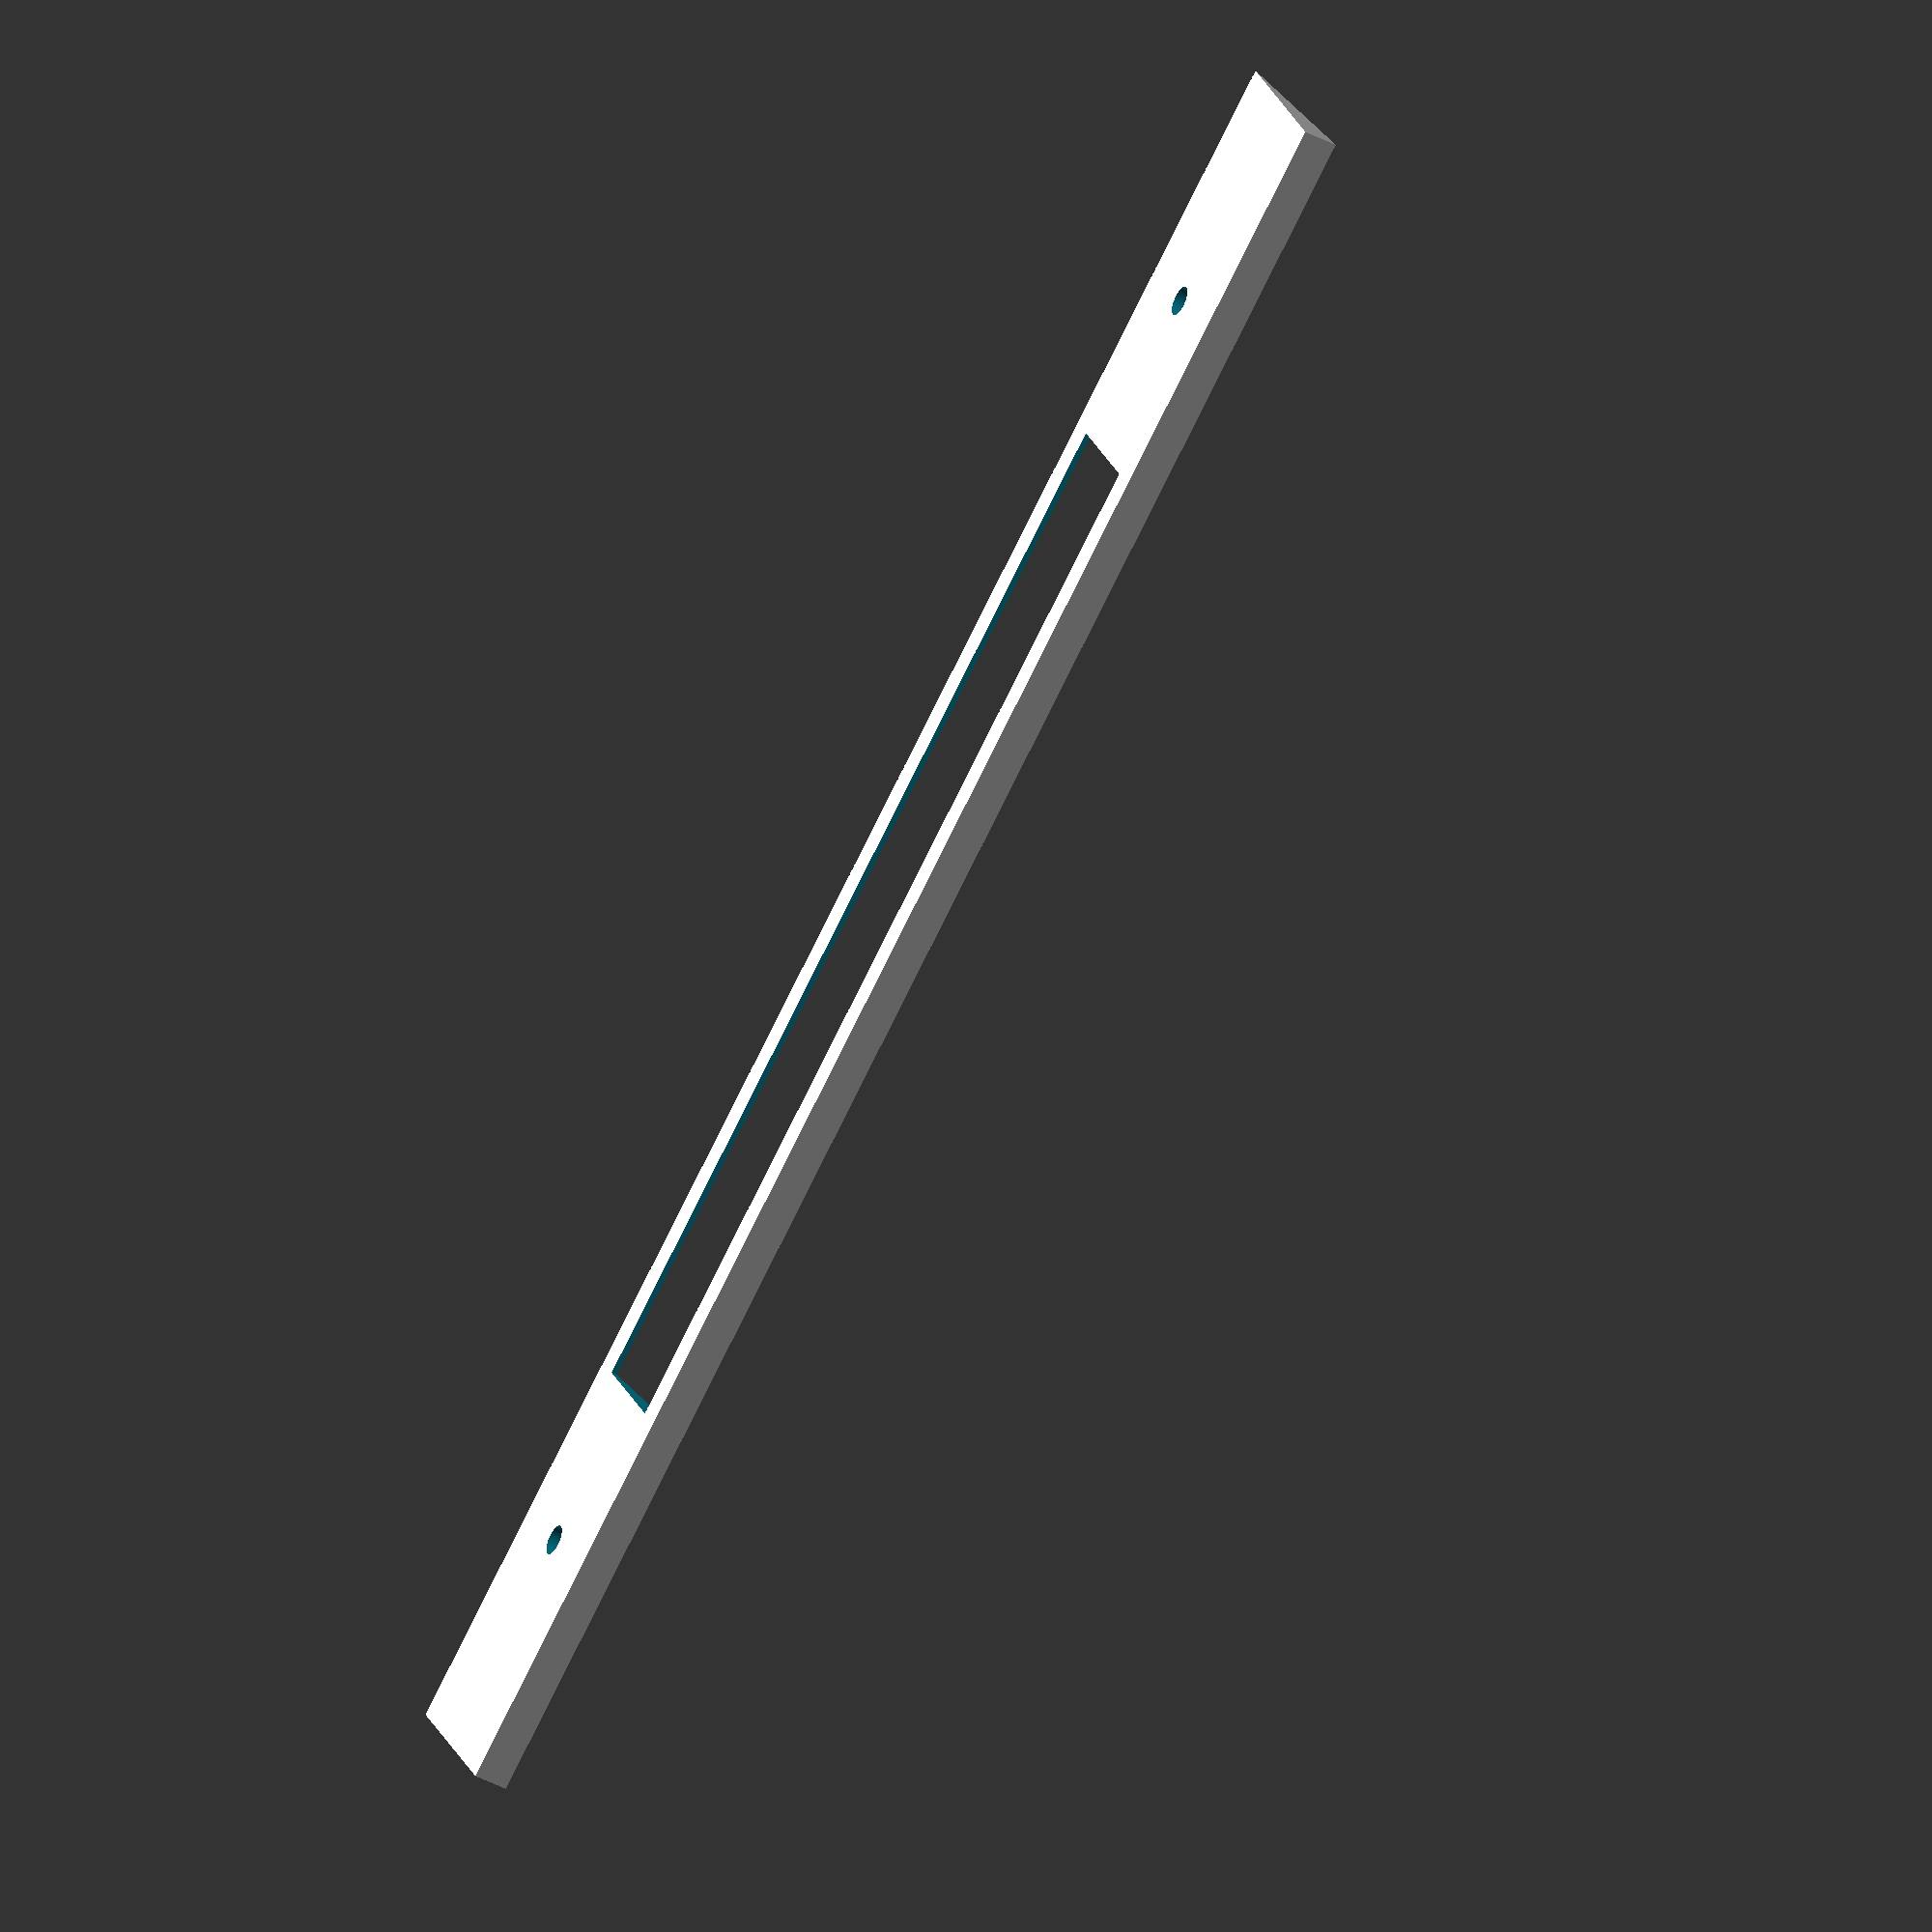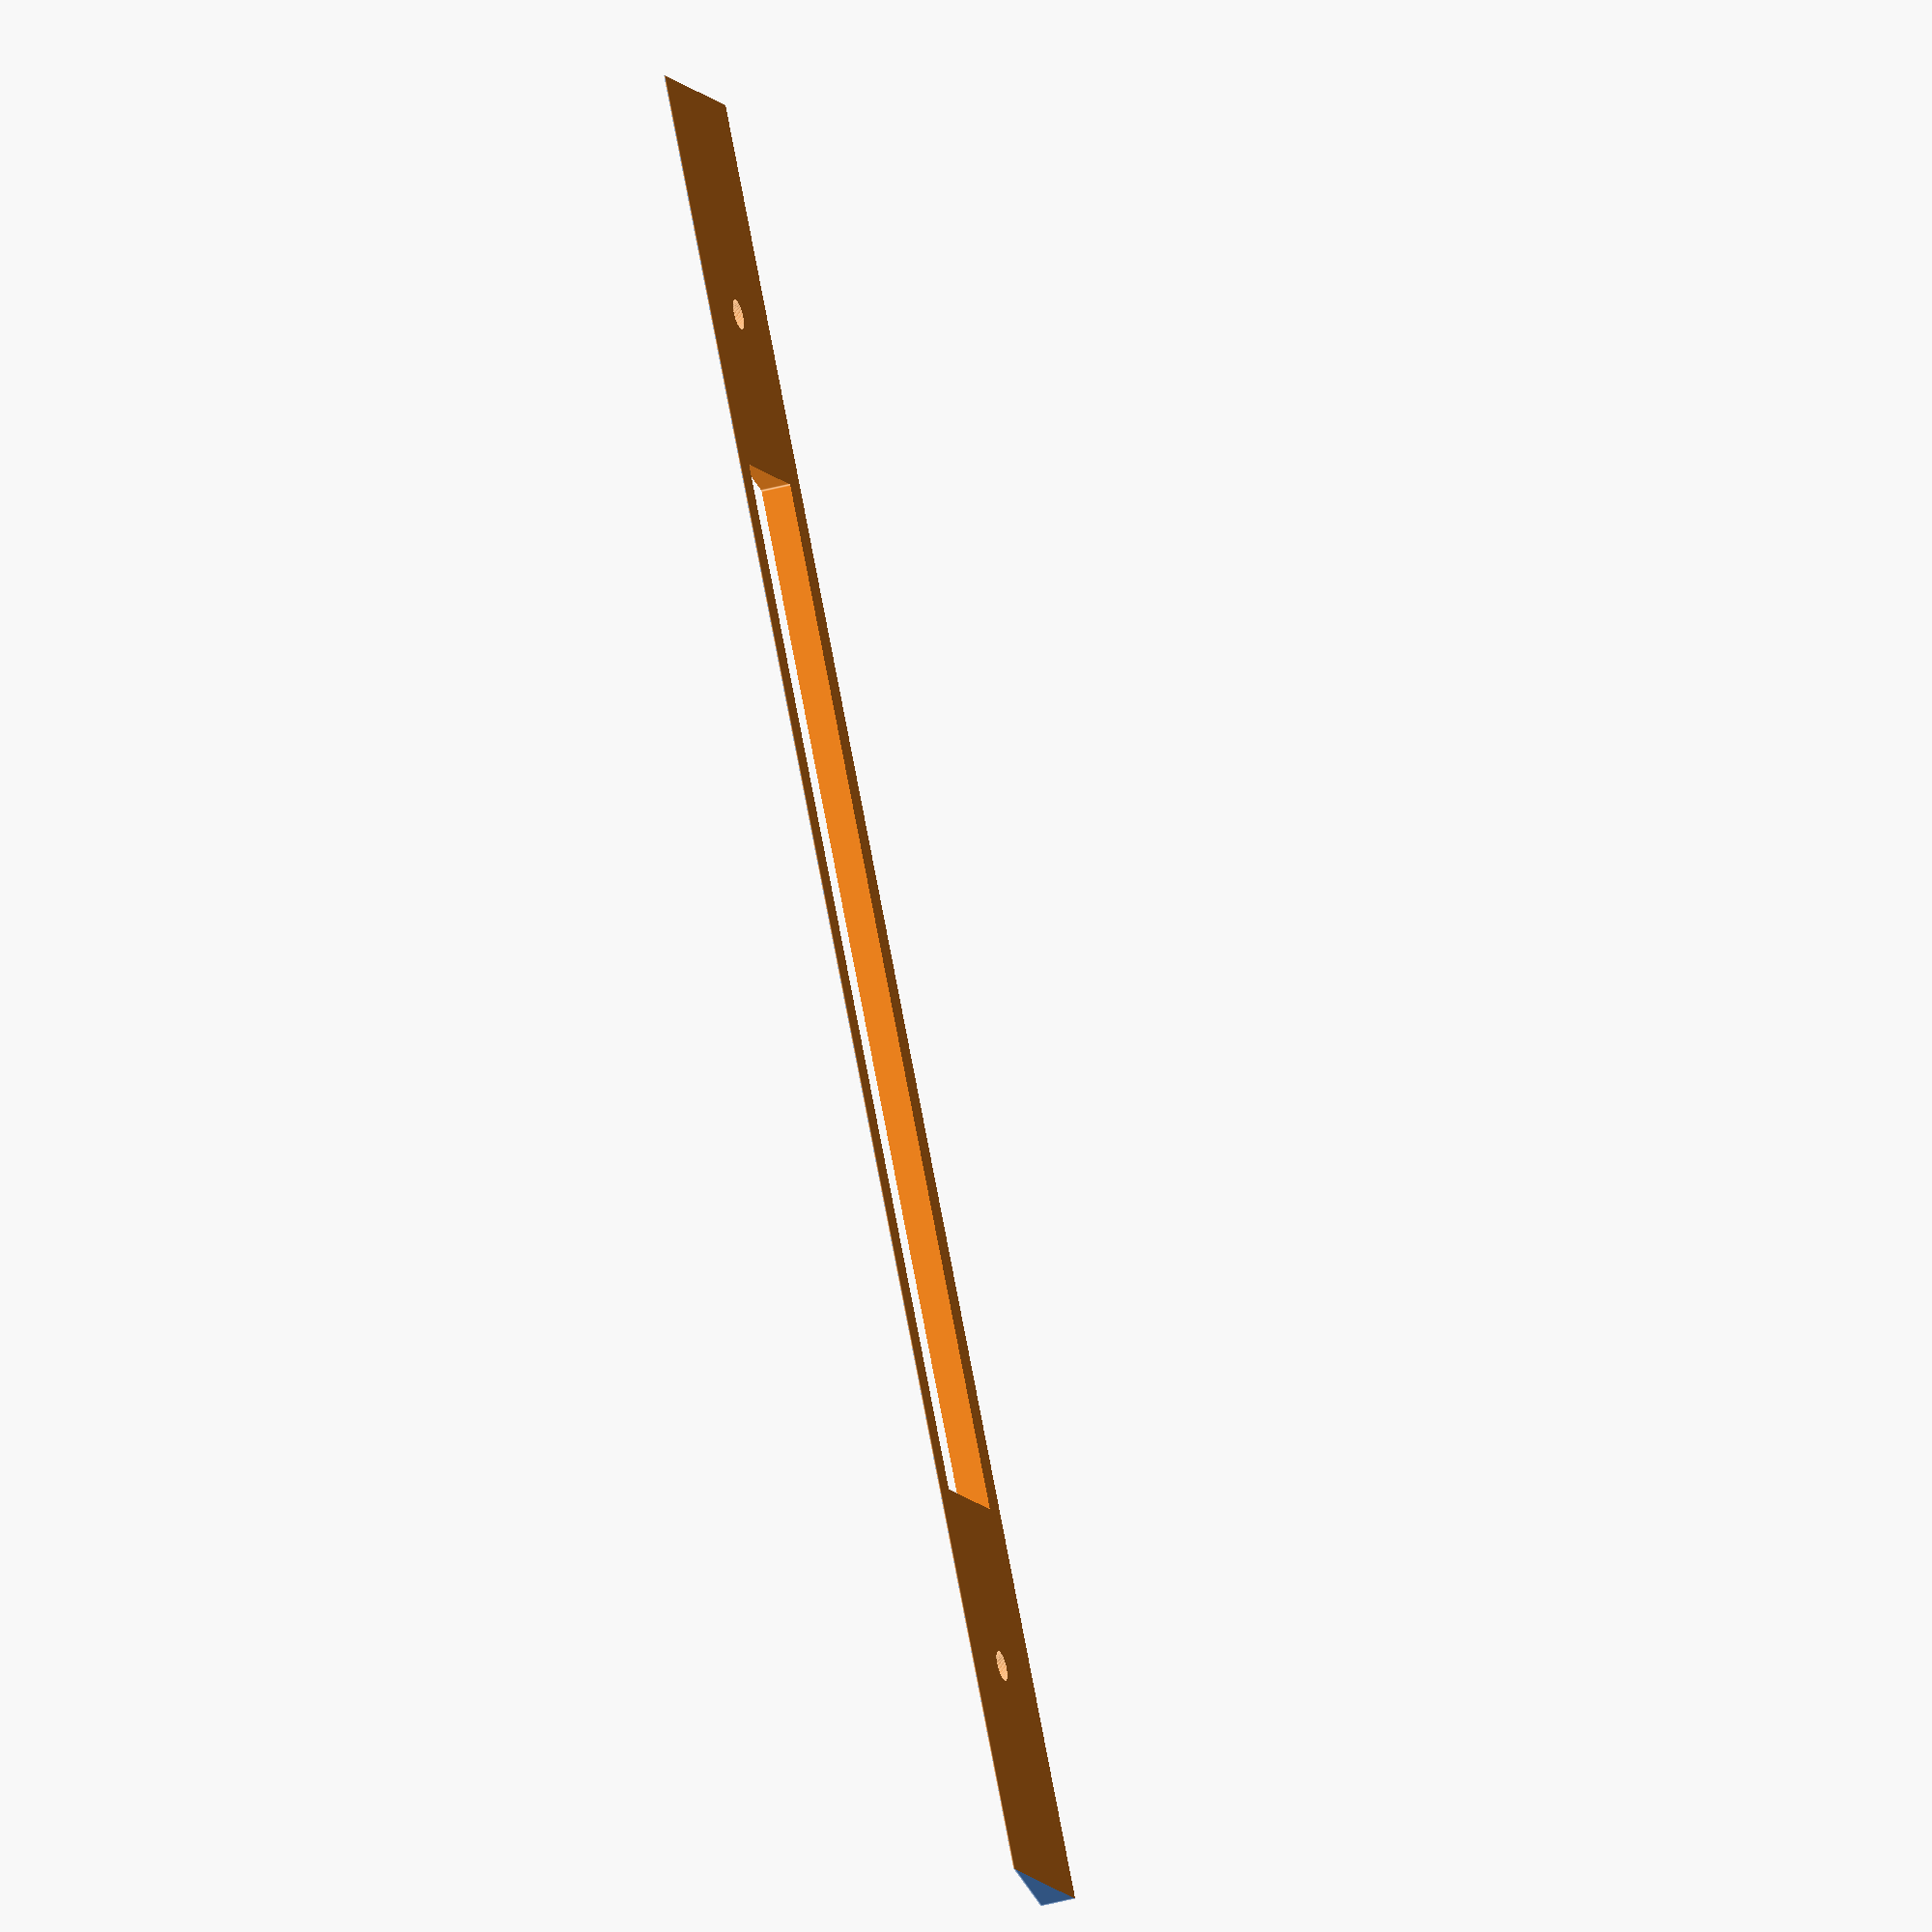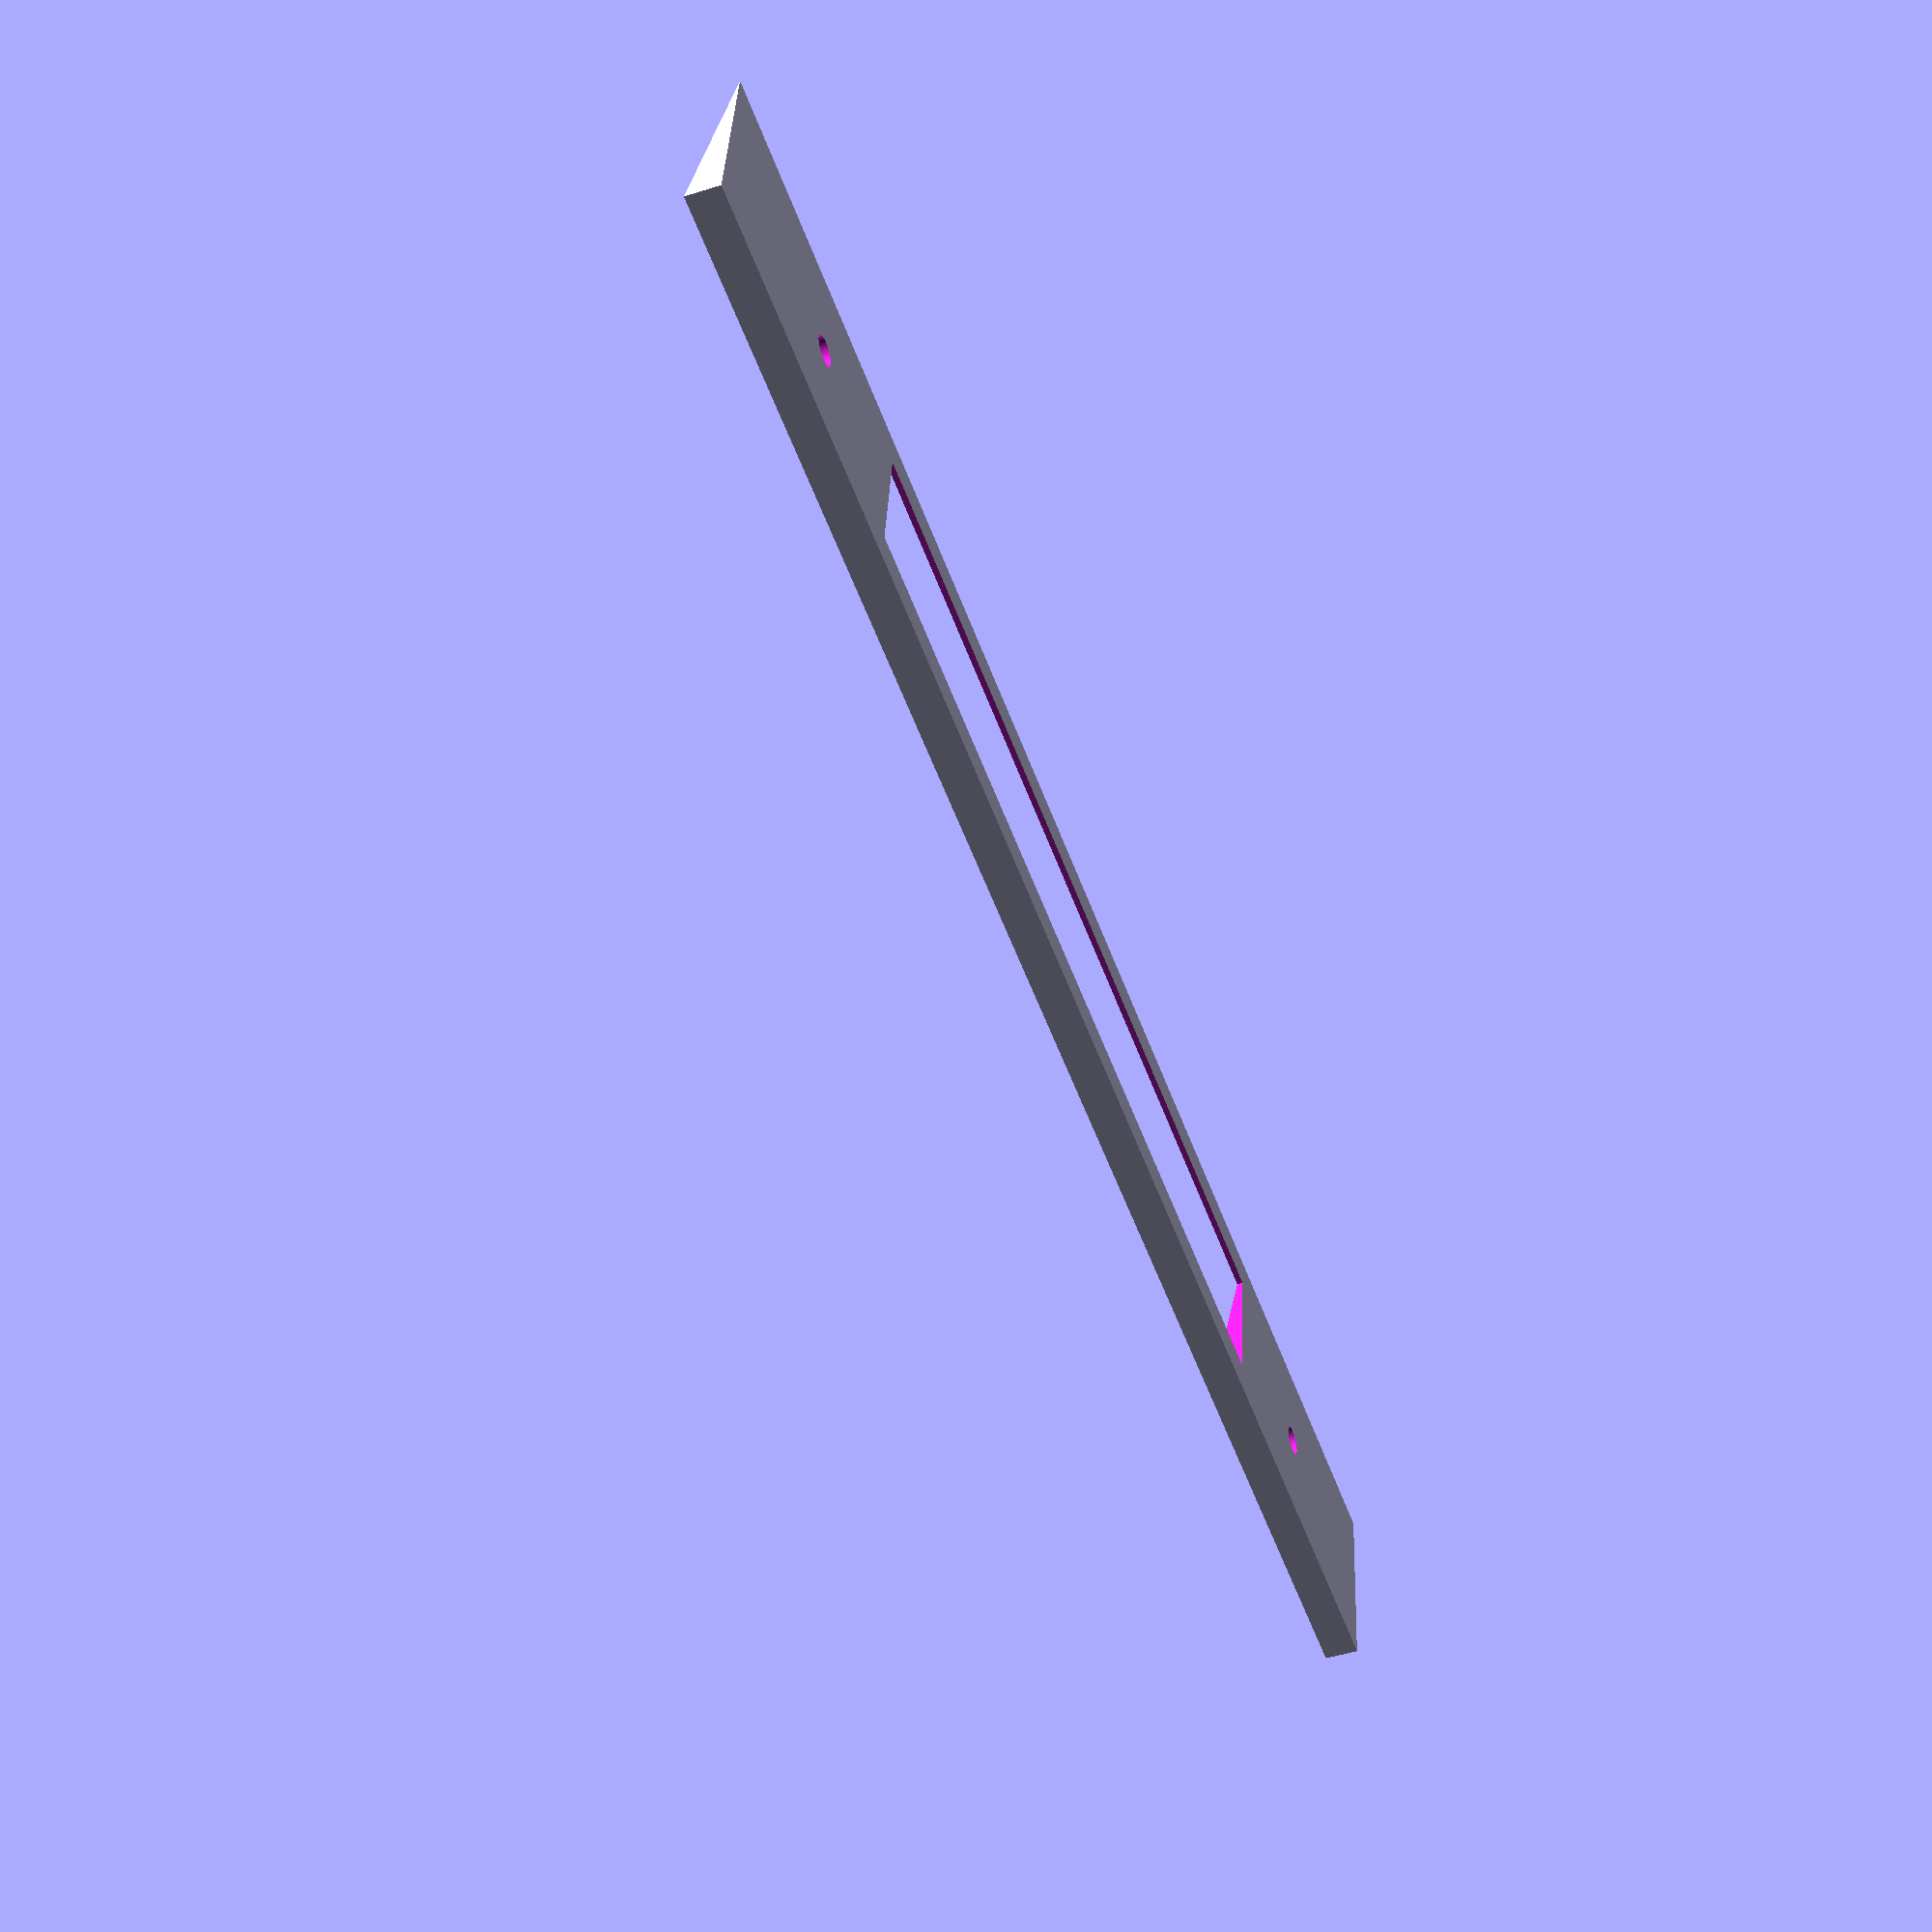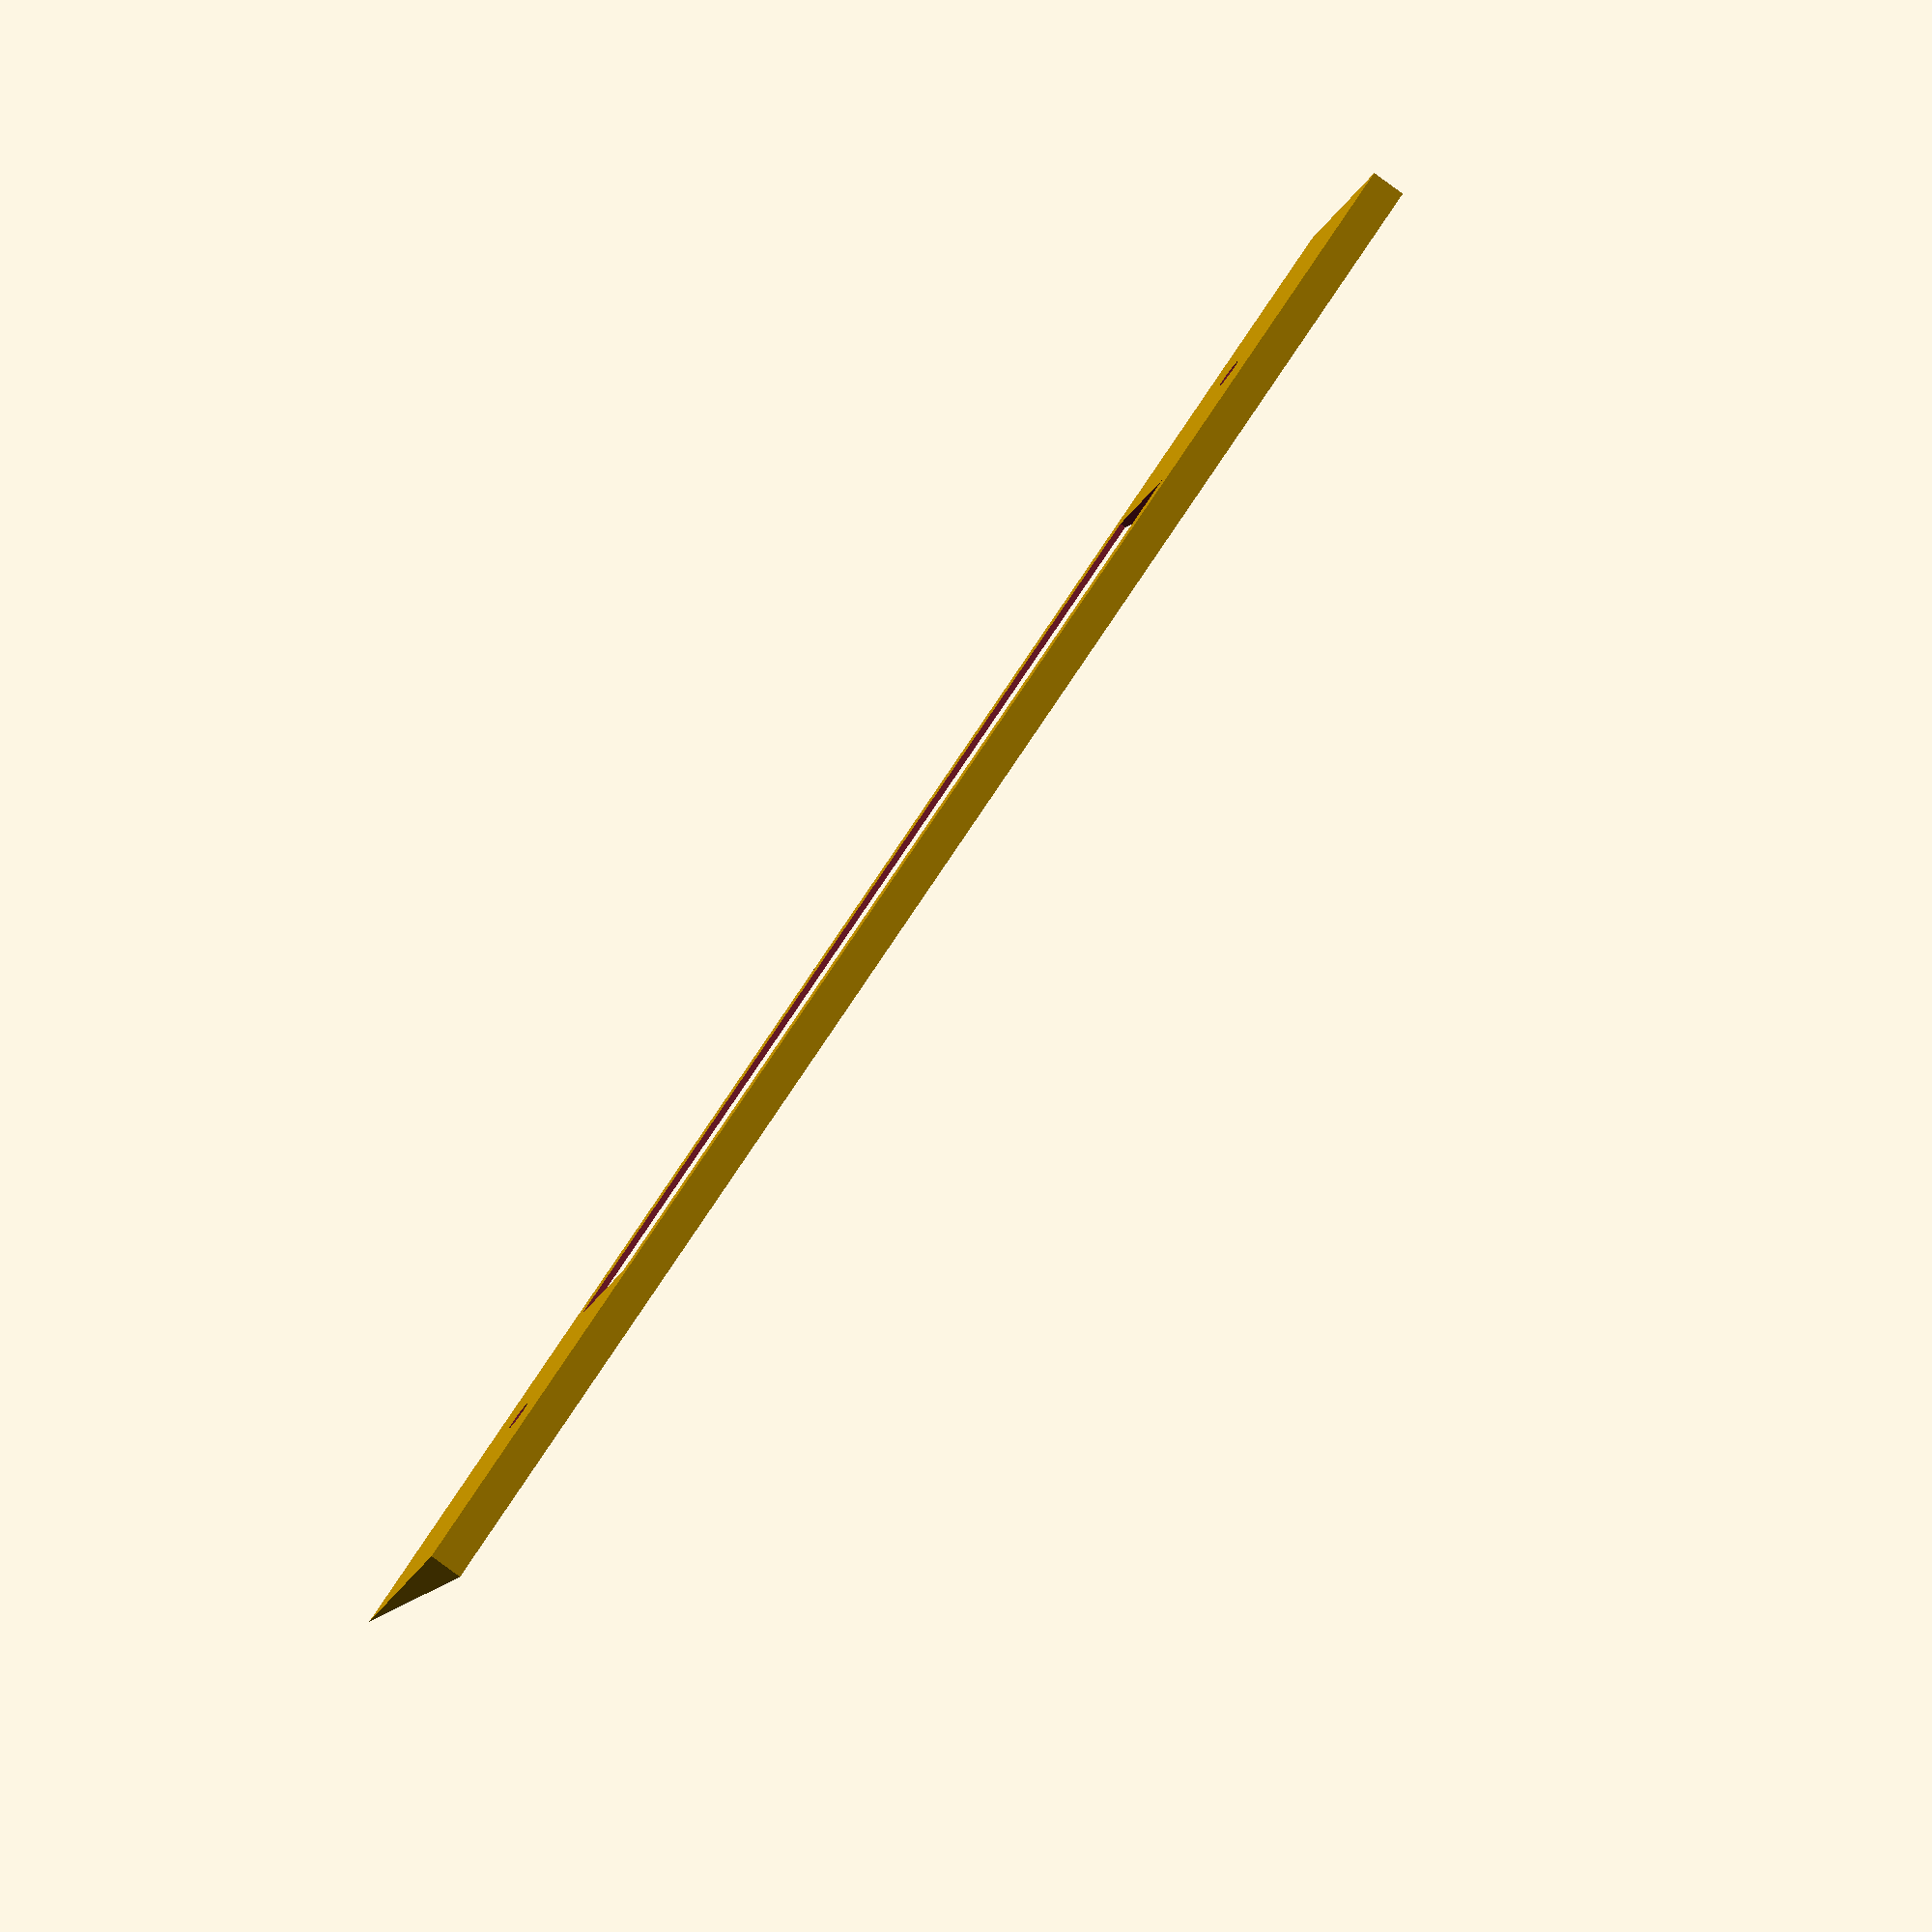
<openscad>
module holder1()
{
    difference()
    {
        cube([280,35,30]);
        union()
        {
            translate([0*34+0*4+34/2, 34/2+4,-1]) cylinder(r=3.5, h=40, $fn=120);
            translate([1*34+1*4+34/2, 34/2+4,-1]) cylinder(r=3.5, h=40, $fn=120);
            translate([2*34+2*4+34/2, 34/2+4,-1]) cylinder(r=3.5, h=40, $fn=120);
            translate([3*34+3*4+34/2, 34/2+4,-1]) cylinder(r=3.5, h=40, $fn=120);
            translate([4*34+4*4+34/2, 34/2+4,-1]) cylinder(r=3.5, h=40, $fn=120);
            translate([4.8*34+4.8*4+34/2, 34/2+4,-1]) cylinder(r=3.5, h=40, $fn=120);
            translate([5.6*34+5.6*4+34/2, 34/2+4,-1]) cylinder(r=3.5, h=40, $fn=120);
            translate([6.4*34+6.4*4+34/2, 34/2+4,-1]) cylinder(r=3.5, h=40, $fn=120);
            
            translate([6*34+ 6*4+34/2,-1,15]) rotate([270,0,0])cylinder(r=2.3, h=70, $fn=120);
            translate([6*34+ 6*4+34/2,31,15]) rotate([270,0,0])cylinder(r1=0, r2=15, h=10, $fn=120);
            
            translate([1*34,-1,15]) rotate([270,0,0])cylinder(r=2.3, h=70, $fn=120);
            translate([1*34,31,15]) rotate([270,0,0])cylinder(r1=0, r2=15, h=10, $fn=120);
            
        }
    }
}

module holder2()
{
    difference()
    {
        holder1();
        union()
        {
            translate([-5,0,0]) rotate([-10,0,0]) cube([500, 100, 80]);
            translate([60, -20, 5]) cube([160,200,20]);
        }
    }    
}

rotate([90,0,0]) holder2();
</openscad>
<views>
elev=225.8 azim=209.3 roll=300.6 proj=o view=solid
elev=65.5 azim=216.2 roll=283.4 proj=o view=edges
elev=226.2 azim=172.6 roll=69.9 proj=p view=solid
elev=83.7 azim=31.6 roll=233.7 proj=o view=solid
</views>
